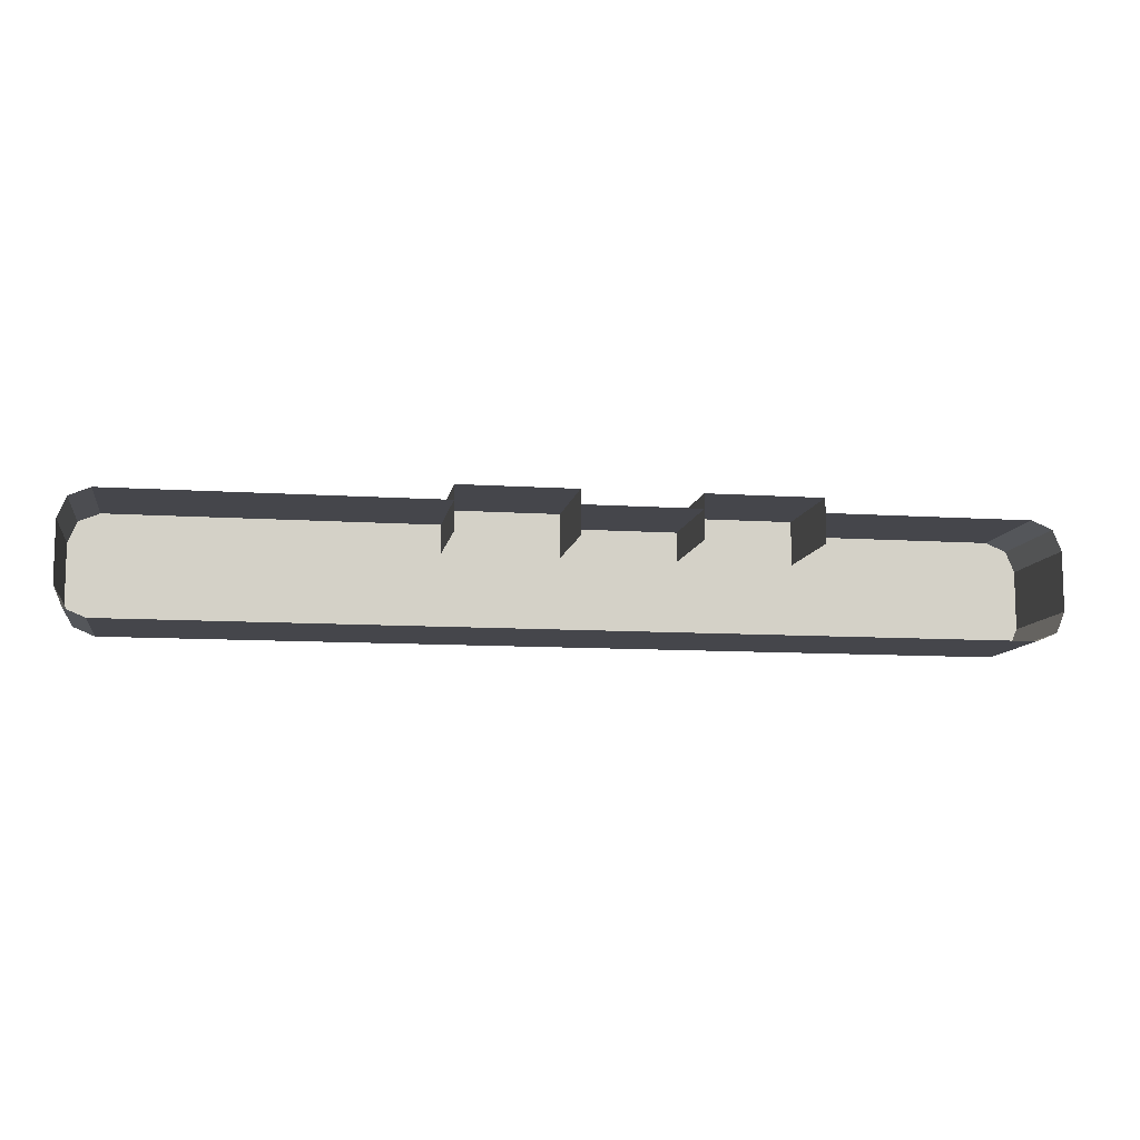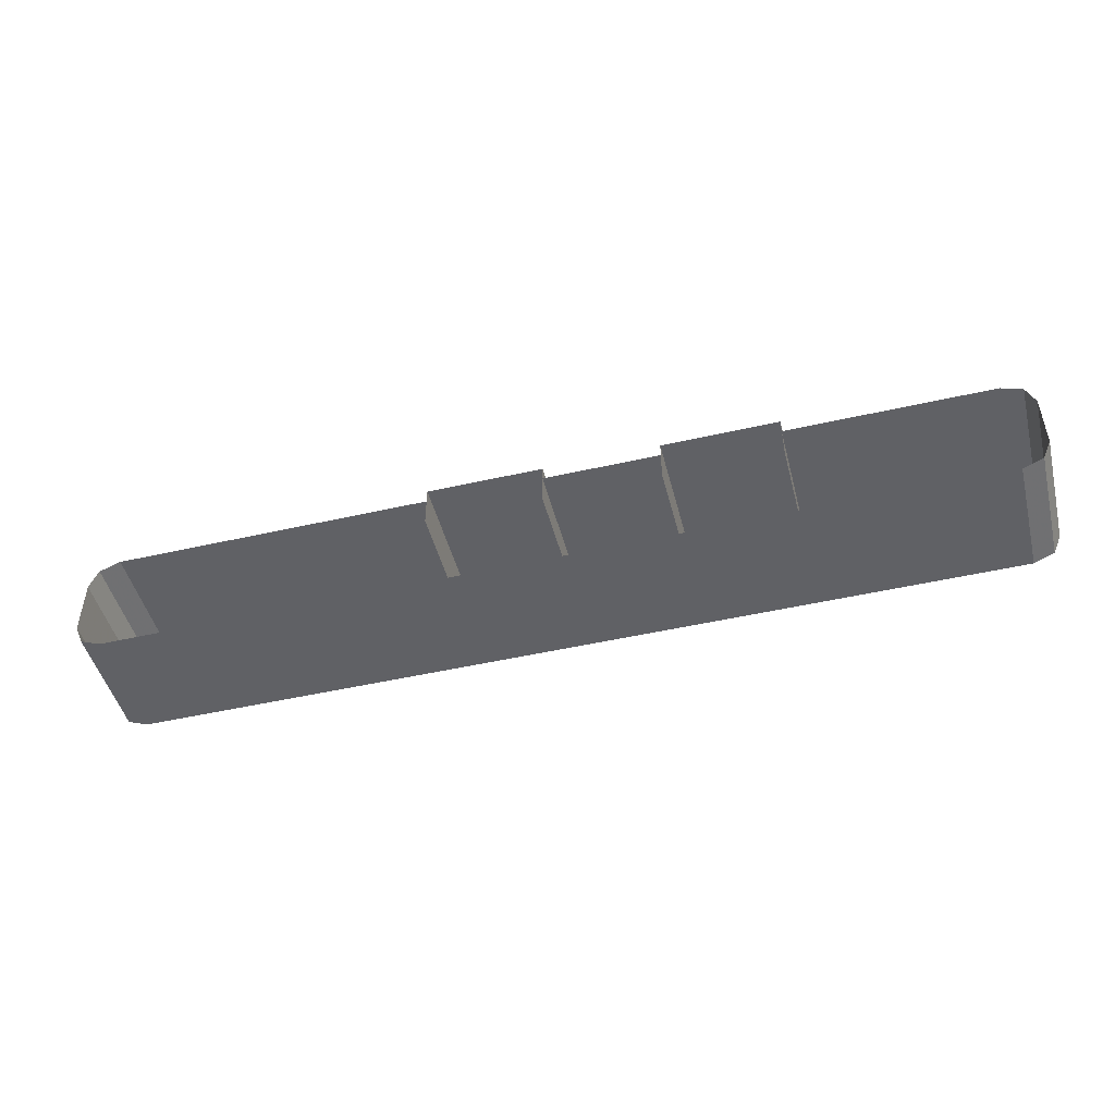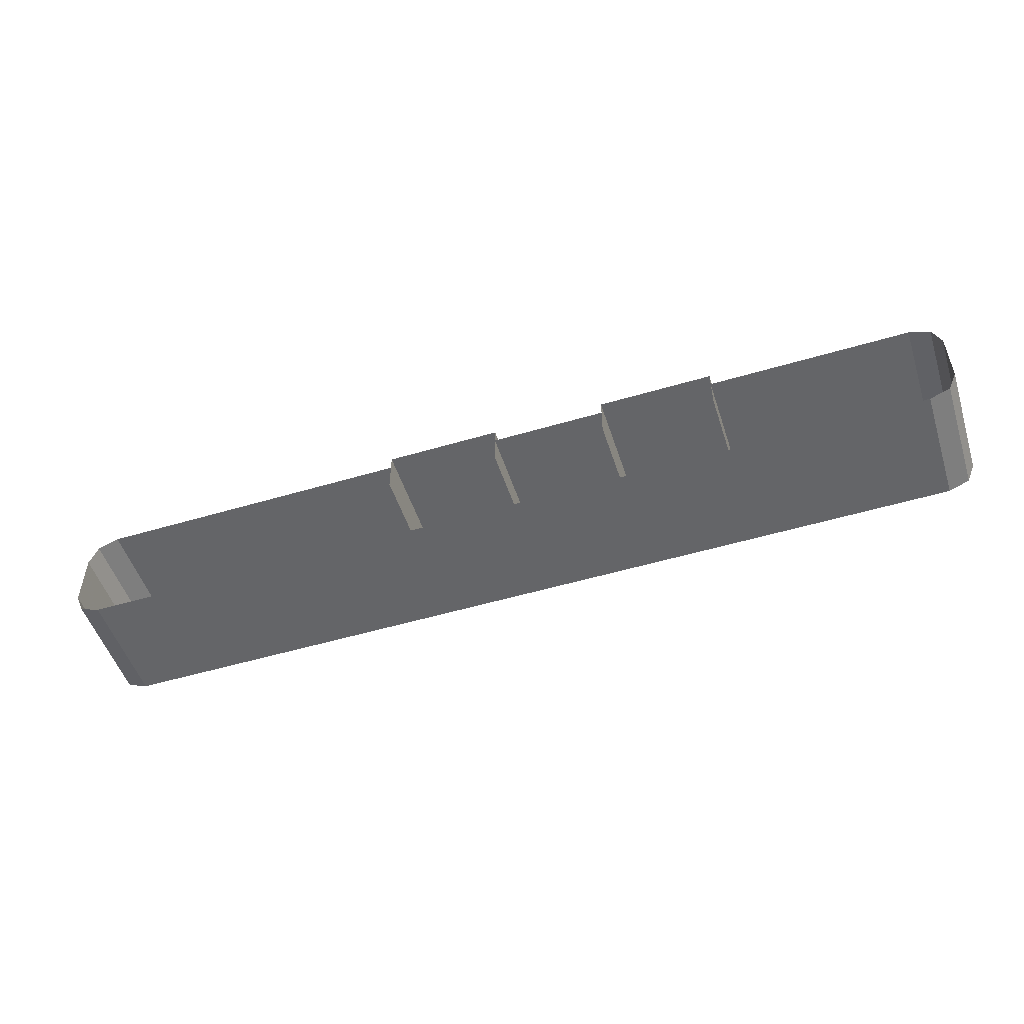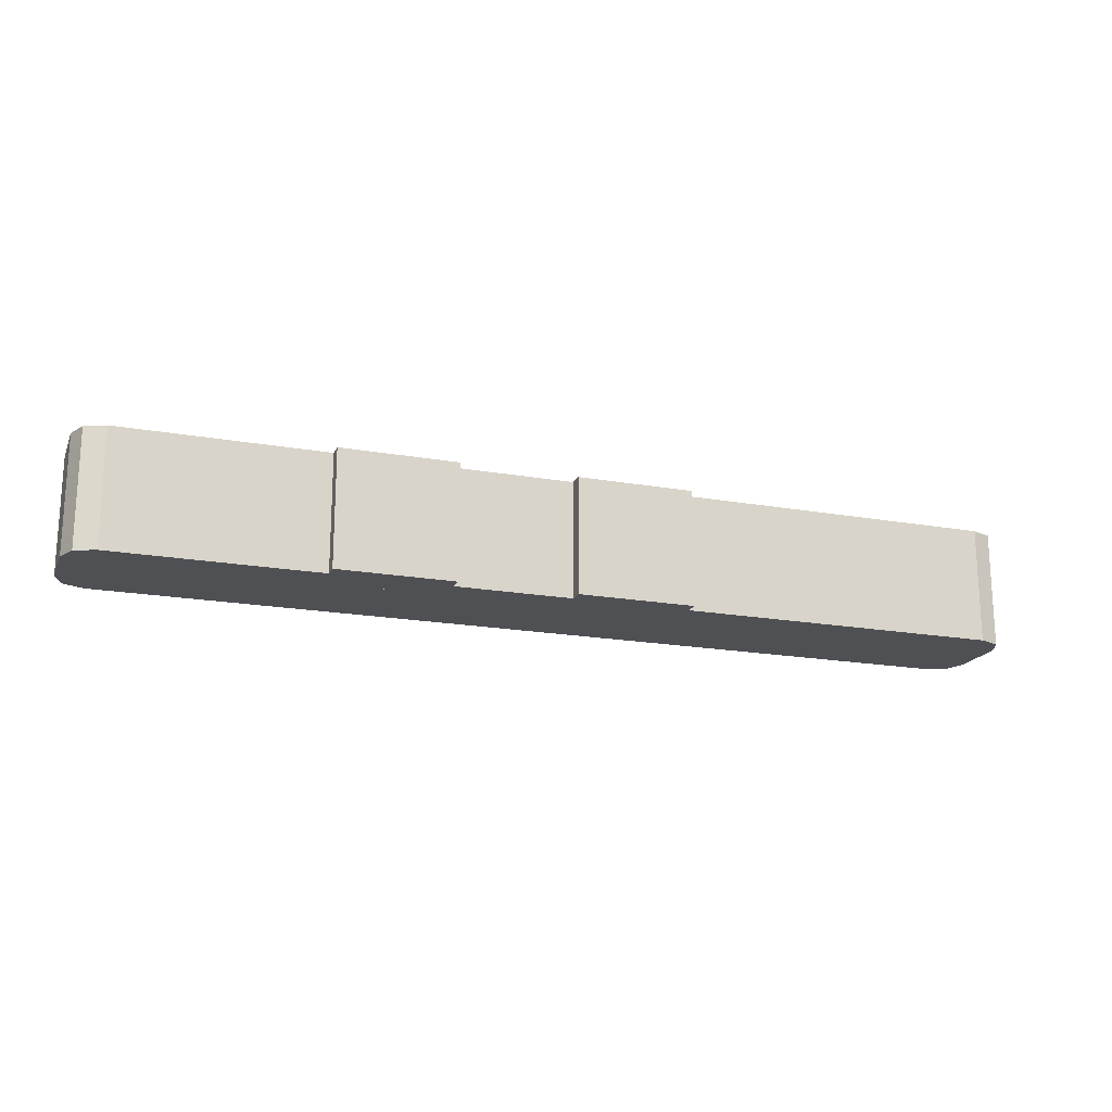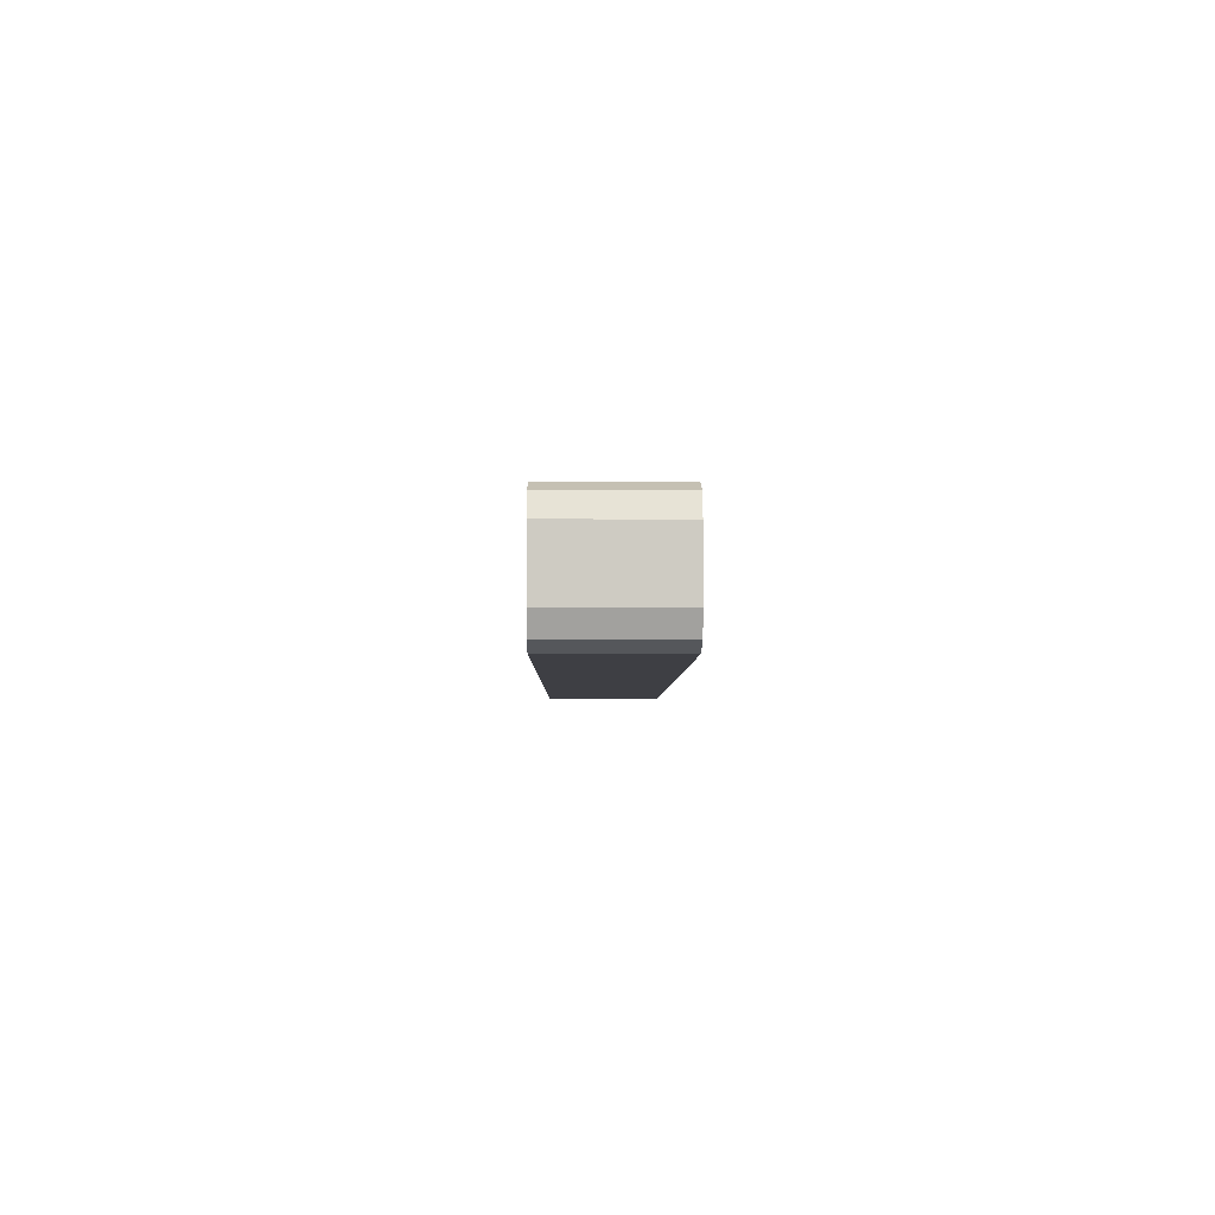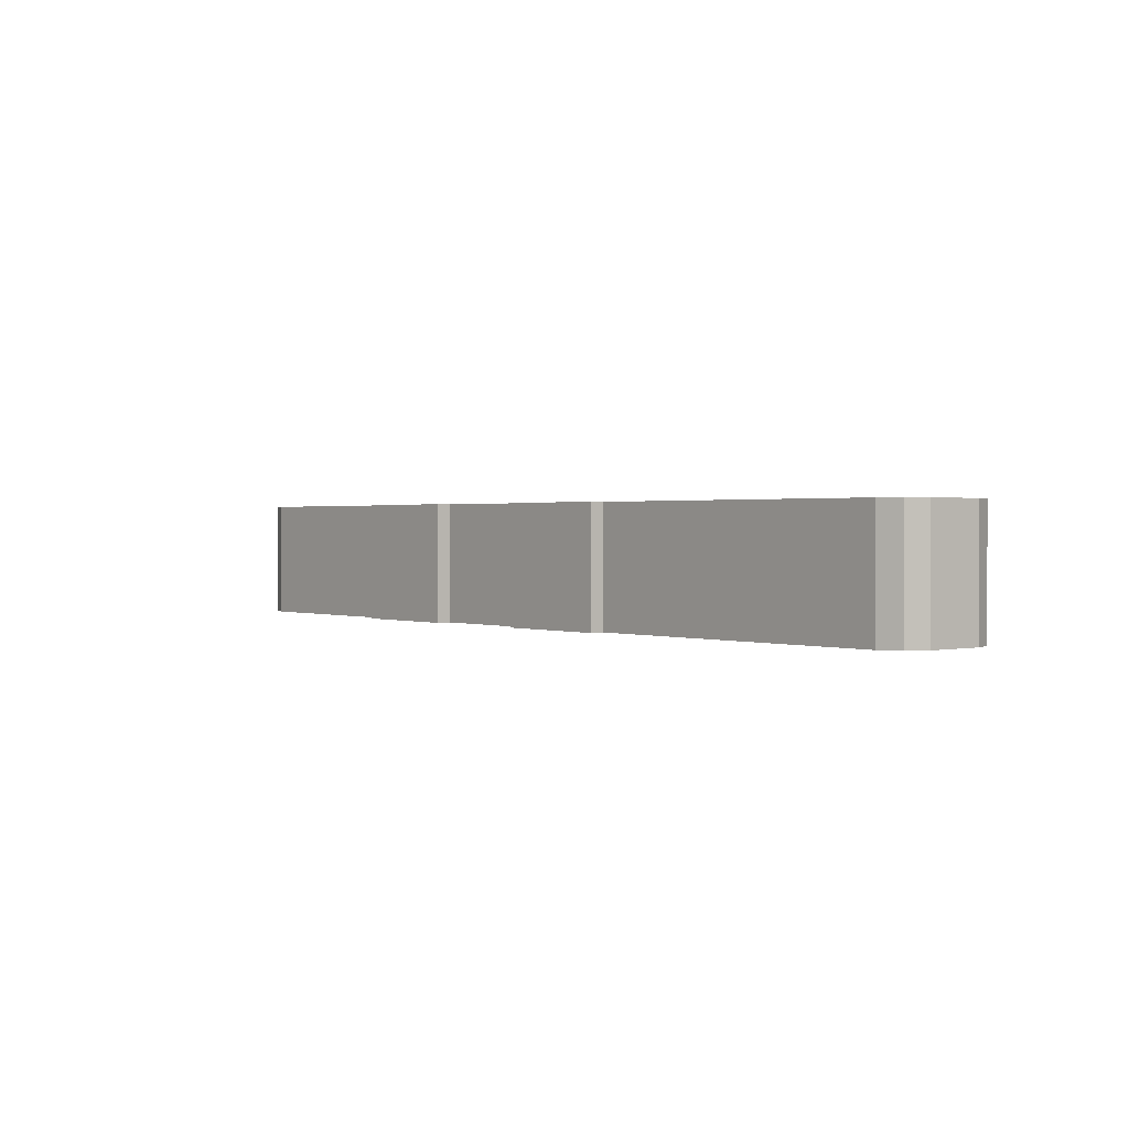
<metadata>
{"format":"obj","ext":"obj","renderer":"f3d","projection":"perspective","resolution":1024,"background":"white","views":[{"elev":-10.1,"azim":170.3,"up":"+Z"},{"elev":-47.8,"azim":-165.6,"up":"+Z"},{"elev":-51.5,"azim":-162.1,"up":"+Z"},{"elev":-18.6,"azim":-18.9,"up":"+Y"},{"elev":-4.5,"azim":89.4,"up":"+Z"},{"elev":1.1,"azim":50.7,"up":"+Y"}]}
</metadata>
<code>
v 0 -0.2 0.125
v 0.2 -0.2 0.125
v 0.2 0 0.125
v 0 0 0.125
v 0 -0.2 0.125
v 0 -0.2 0.05
v 0.2 -0.2 0.05
v 0.2 -0.2 0.125
v 0 0 0.125
v 0 0 0.05
v 0 -0.2 0.05
v 0 -0.2 0.125
v 0.2 -0.2 0.125
v 0.2 -0.2 0.05
v 0.2 0 0.05
v 0.2 0 0.125
v -0.4 -0.2 0.125
v -0.2 -0.2 0.125
v -0.2 0 0.125
v -0.4 0 0.125
v -0.4 -0.2 0.125
v -0.4 -0.2 0.05
v -0.2 -0.2 0.05
v -0.2 -0.2 0.125
v -0.4 0 0.125
v -0.4 0 0.05
v -0.4 -0.2 0.05
v -0.4 -0.2 0.125
v -0.2 -0.2 0.125
v -0.2 -0.2 0.05
v -0.2 0 0.05
v -0.2 0 0.125
v 0 -0.2 0.1
v 0 0 0.1
v -0.2 0 0.1
v -0.2 -0.2 0.1
v 0.2 0 0.1
v 0.75 0 0.1
v 0.75 -0.2 0.1
v 0.2 -0.2 0.1
v -0.4 0 0.1
v -0.75 0 0.1
v -0.75 -0.2 0.1
v -0.4 -0.2 0.1
v -0.75 0 -0.1
v -0.75 -0.2 -0.1
v 0.75 -0.2 -0.1
v 0.75 0 -0.1
v 0.8 0 -0.05
v 0.8 -0.2 -0.05
v 0.8 -0.2 0.05
v 0.8 0 0.05
v -0.8 0 0.05
v -0.8 -0.2 0.05
v -0.8 -0.2 -0.05
v -0.8 0 -0.05
v -0.8 -0.2 -0.05
v 0.8 -0.2 -0.05
v 0.8 -0.2 0.05
v -0.8 -0.2 0.05
v -0.75 -0.2 -0.1
v 0.75 -0.2 -0.1
v 0.8 -0.2 -0.05
v -0.8 -0.2 -0.05
v 0.2 -0.2 0.05
v 0.8 -0.2 0.05
v 0.75 -0.2 0.1
v 0.2 -0.2 0.1
v -0.8 -0.2 0.05
v -0.4 -0.2 0.05
v -0.4 -0.2 0.1
v -0.75 -0.2 0.1
v -0.2 -0.2 0.05
v 0 -0.2 0.05
v 0 -0.2 0.1
v -0.2 -0.2 0.1
v -0.7854 -0.2 -0.08536
v -0.8 -0.2 -0.05
v -0.8 0 -0.05
v -0.7854 0 -0.08536
v -0.75 -0.2 -0.1
v -0.7854 -0.2 -0.08536
v -0.7854 0 -0.08536
v -0.75 0 -0.1
v -0.8 -0.2 -0.05
v -0.7854 -0.2 -0.08536
v -0.75 -0.2 -0.1
v 0.7854 -0.2 -0.08536
v 0.75 -0.2 -0.1
v 0.75 0 -0.1
v 0.7854 0 -0.08536
v 0.8 -0.2 -0.05
v 0.7854 -0.2 -0.08536
v 0.7854 0 -0.08536
v 0.8 0 -0.05
v 0.75 -0.2 -0.1
v 0.7854 -0.2 -0.08536
v 0.8 -0.2 -0.05
v -0.7854 -0.2 0.08536
v -0.8 -0.2 0.05
v -0.8 0 0.05
v -0.7854 0 0.08536
v -0.75 -0.2 0.1
v -0.7854 -0.2 0.08536
v -0.7854 0 0.08536
v -0.75 0 0.1
v -0.8 -0.2 0.05
v -0.7854 -0.2 0.08536
v -0.75 -0.2 0.1
v 0.7854 -0.2 0.08536
v 0.75 -0.2 0.1
v 0.75 0 0.1
v 0.7854 0 0.08536
v 0.8 -0.2 0.05
v 0.7854 -0.2 0.08536
v 0.7854 0 0.08536
v 0.8 0 0.05
v 0.75 -0.2 0.1
v 0.7854 -0.2 0.08536
v 0.8 -0.2 0.05
g mesh7444002
f 1 2 3
f 3 4 1
f 5 6 7
f 7 8 5
f 9 10 11
f 11 12 9
f 13 14 15
f 15 16 13
g mesh7444004
f 17 18 19
f 19 20 17
f 21 22 23
f 23 24 21
f 25 26 27
f 27 28 25
f 29 30 31
f 31 32 29
g mesh7444006
f 33 34 35
f 35 36 33
g mesh7444008
f 37 39 38
f 39 37 40
g mesh7444010
f 41 42 43
f 43 44 41
g mesh7444012
f 45 47 46
f 47 45 48
g mesh7444014
f 49 51 50
f 51 49 52
g mesh7444016
f 53 55 54
f 55 53 56
f 57 58 59
f 59 60 57
f 61 62 63
f 63 64 61
f 65 66 67
f 67 68 65
f 69 70 71
f 71 72 69
f 73 74 75
f 75 76 73
g mesh7444020
f 77 78 79
f 79 80 77
f 81 82 83
f 83 84 81
g mesh7444024
f 85 86 87
g mesh7444028
f 88 89 90
f 90 91 88
f 92 93 94
f 94 95 92
g mesh7444032
f 96 97 98
g mesh7444036
f 99 101 100
f 101 99 102
f 103 105 104
f 105 103 106
g mesh7444040
f 107 109 108
g mesh7444044
f 110 112 111
f 112 110 113
f 114 116 115
f 116 114 117
g mesh7444048
f 118 120 119

</code>
